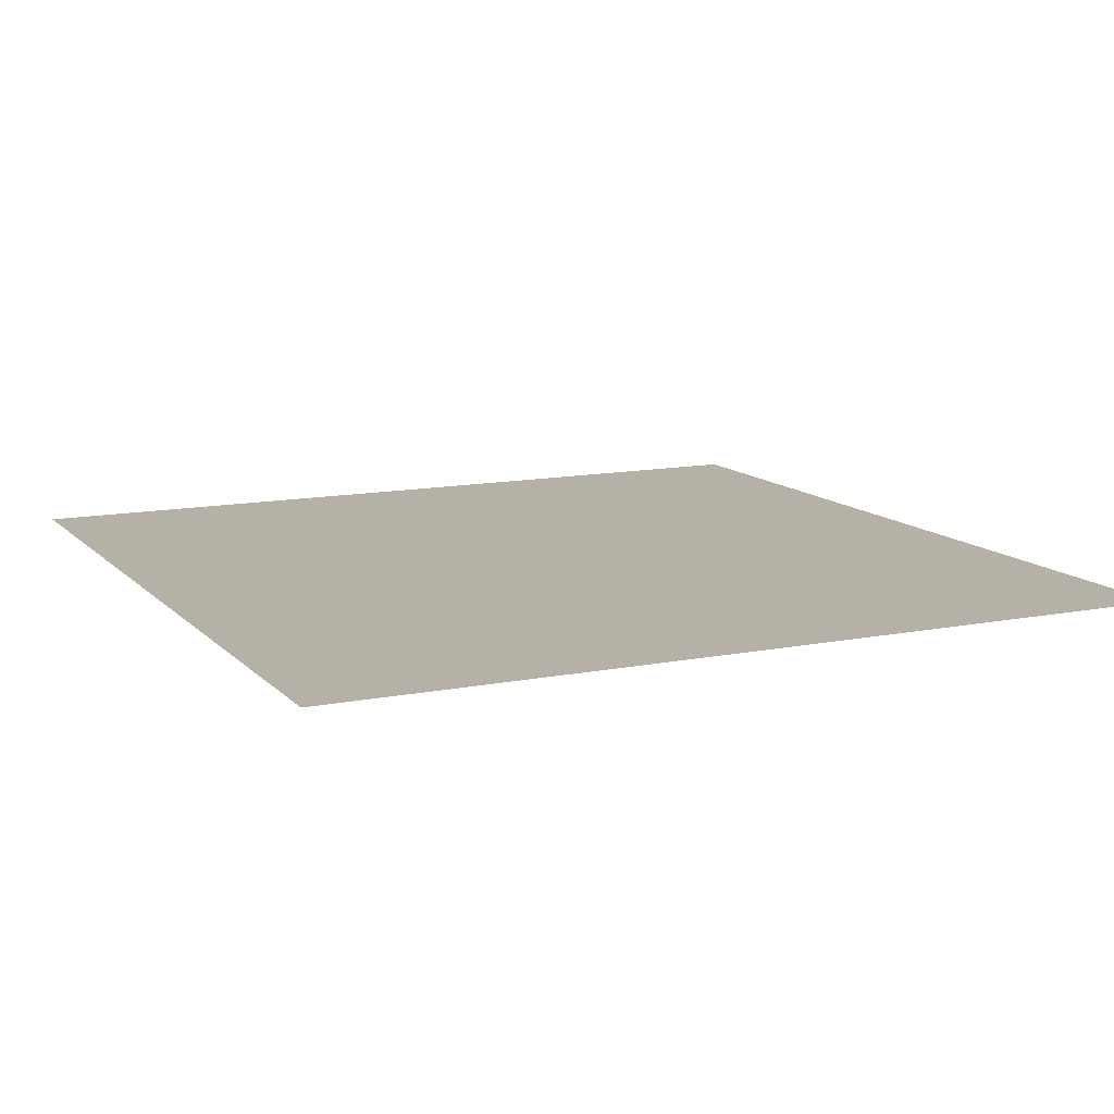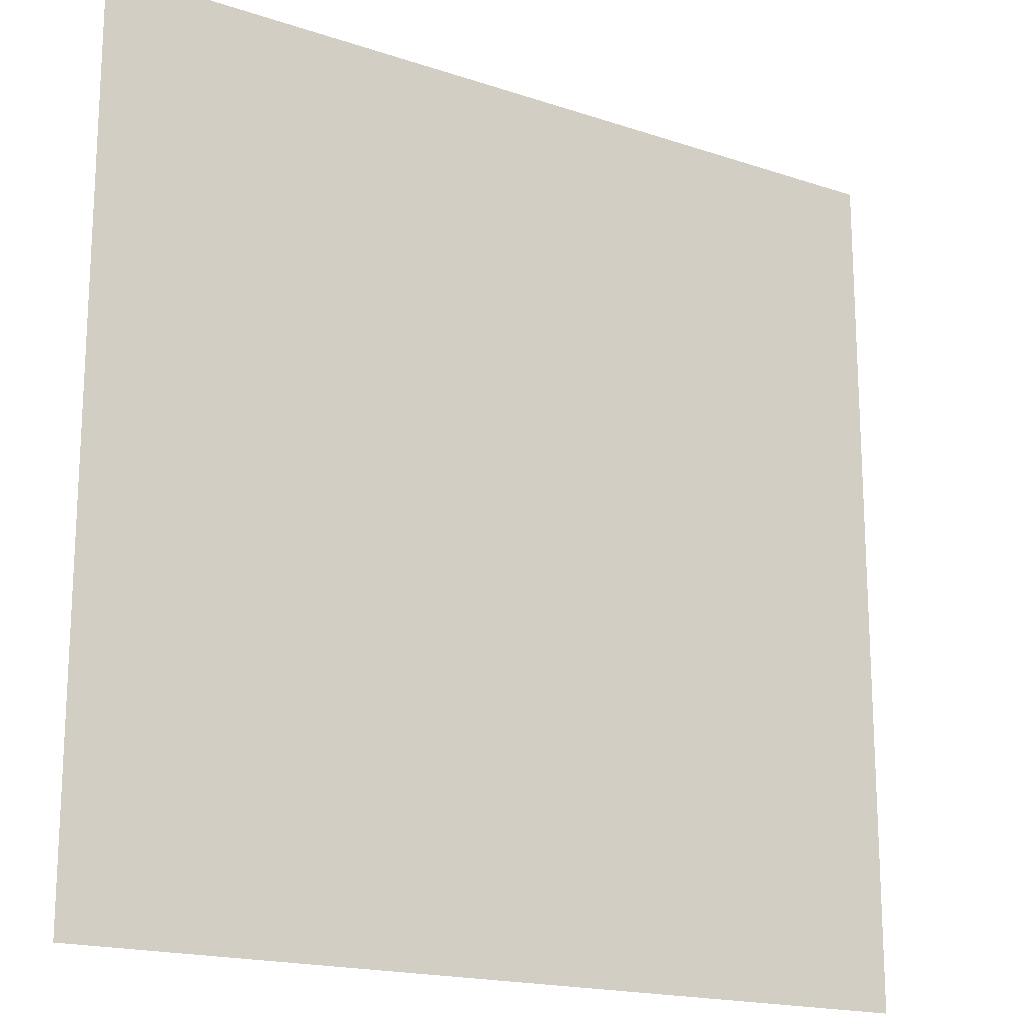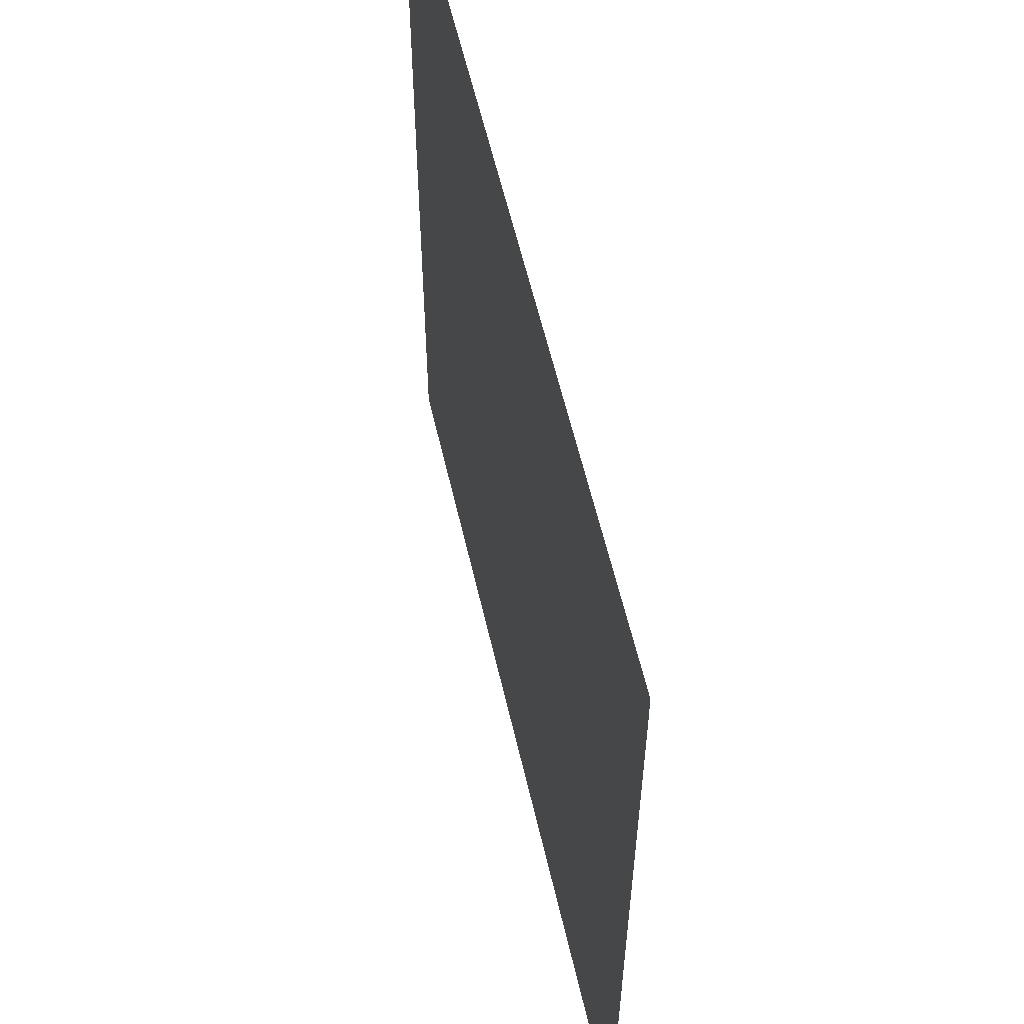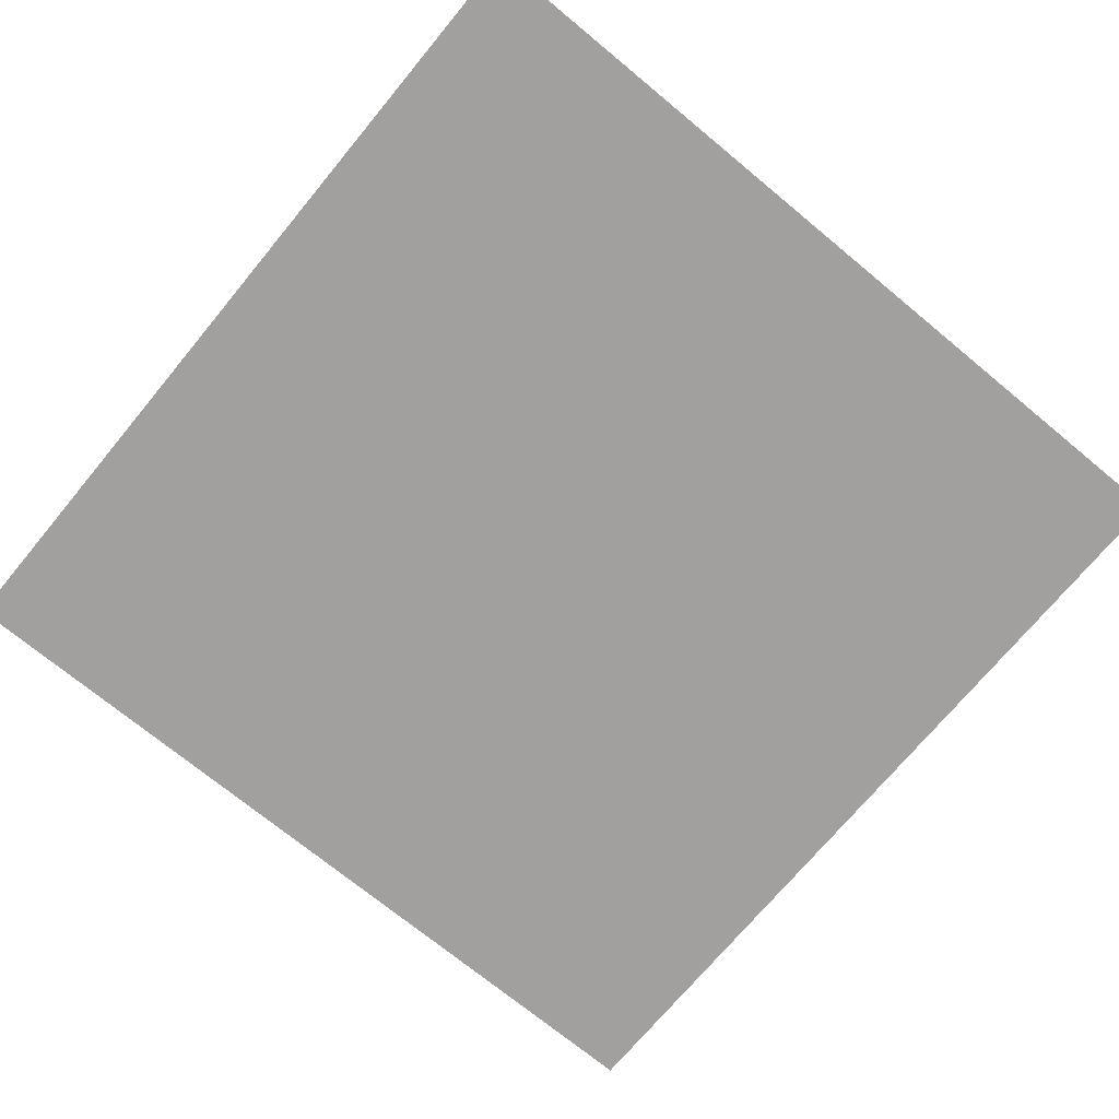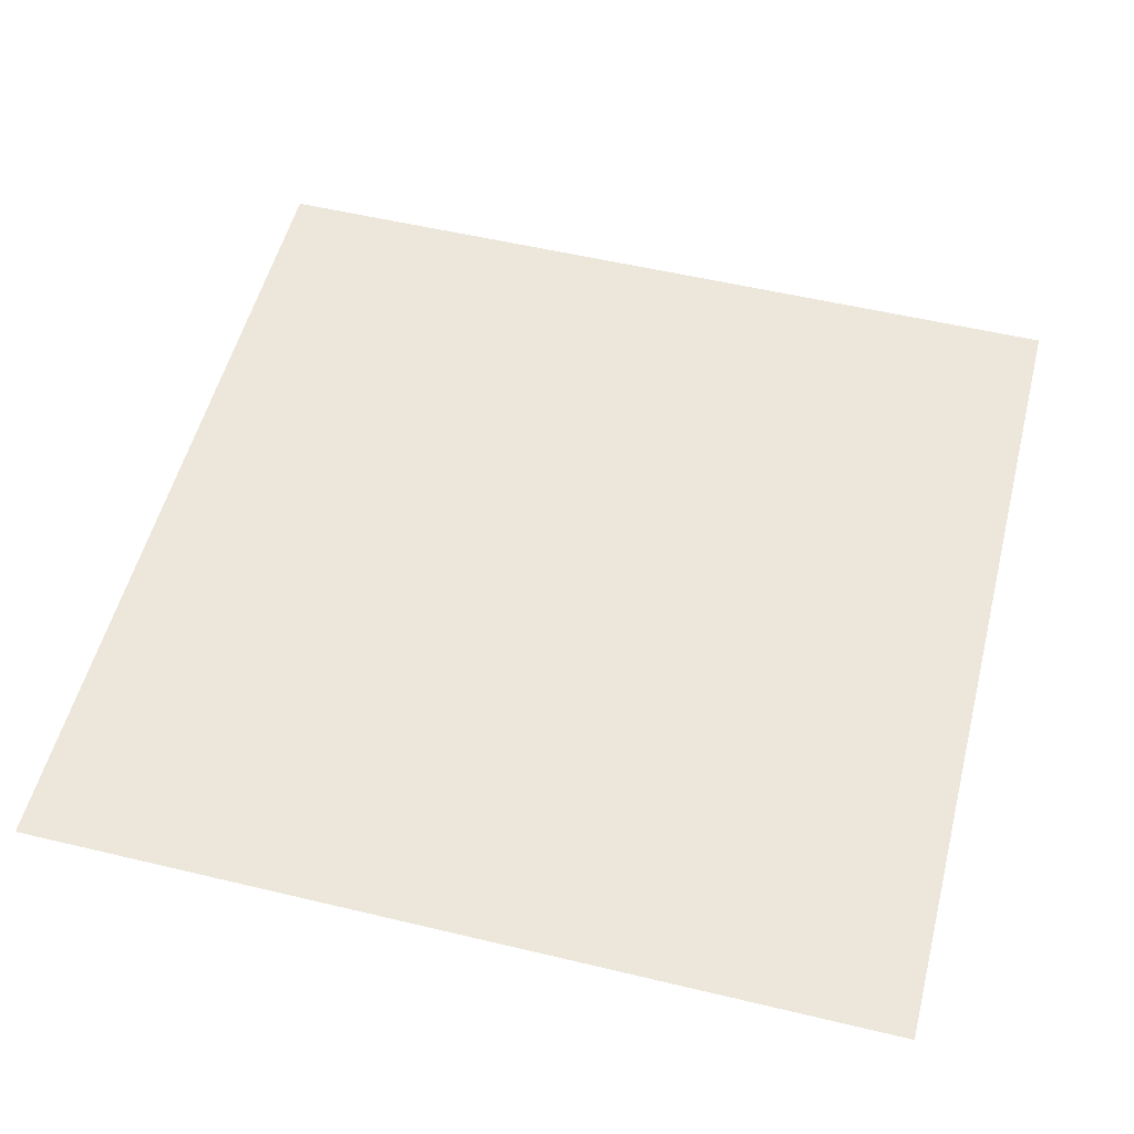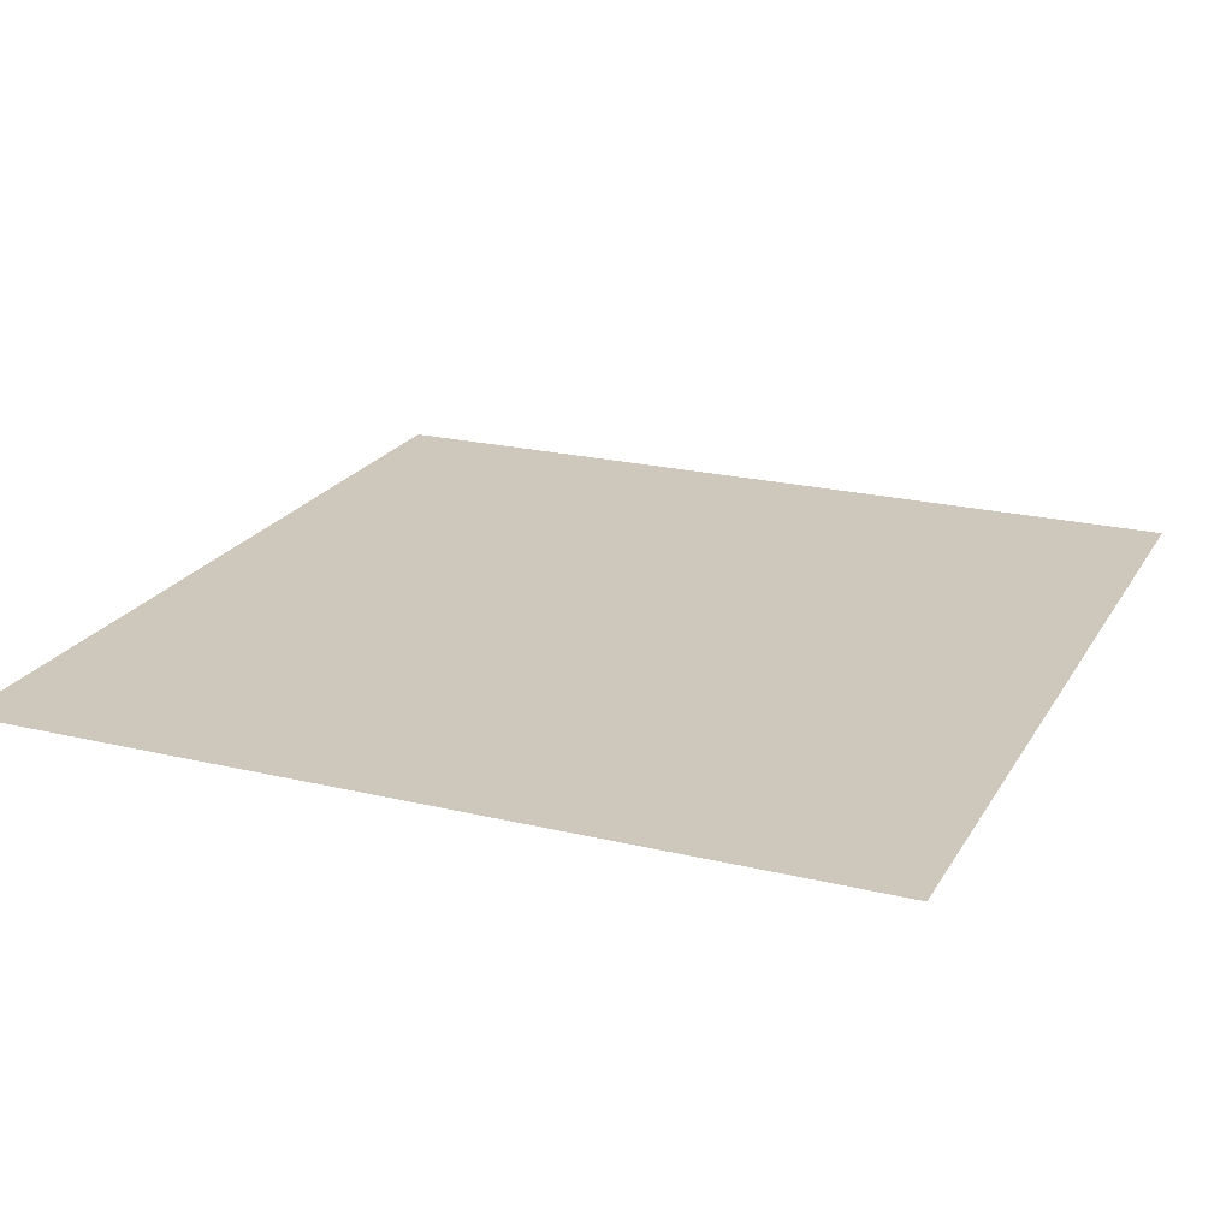
<metadata>
{"format":"obj","ext":"obj","renderer":"f3d","projection":"perspective","resolution":1024,"background":"white","views":[{"elev":12.1,"azim":154.6,"up":"+Z"},{"elev":-17.8,"azim":146.7,"up":"+Y"},{"elev":58.2,"azim":-102.9,"up":"+Y"},{"elev":-71.8,"azim":-129.6,"up":"+Z"},{"elev":53.9,"azim":-165.7,"up":"+Z"},{"elev":21.9,"azim":112.9,"up":"+Z"}]}
</metadata>
<code>
o Plane
v -1 1 -0
v 1 -1 0
v 1 1 -0
v -1 -1 0
f 1 2 3
f 1 4 2

</code>
